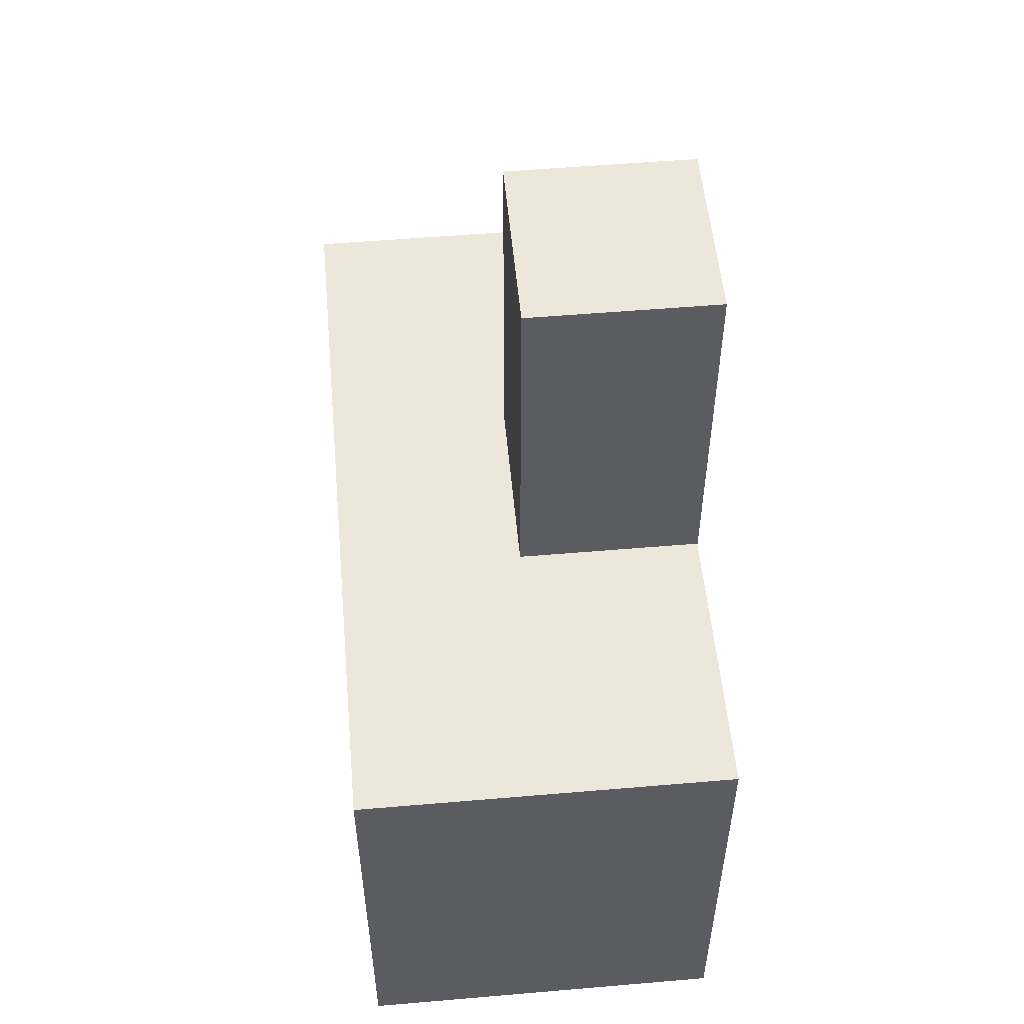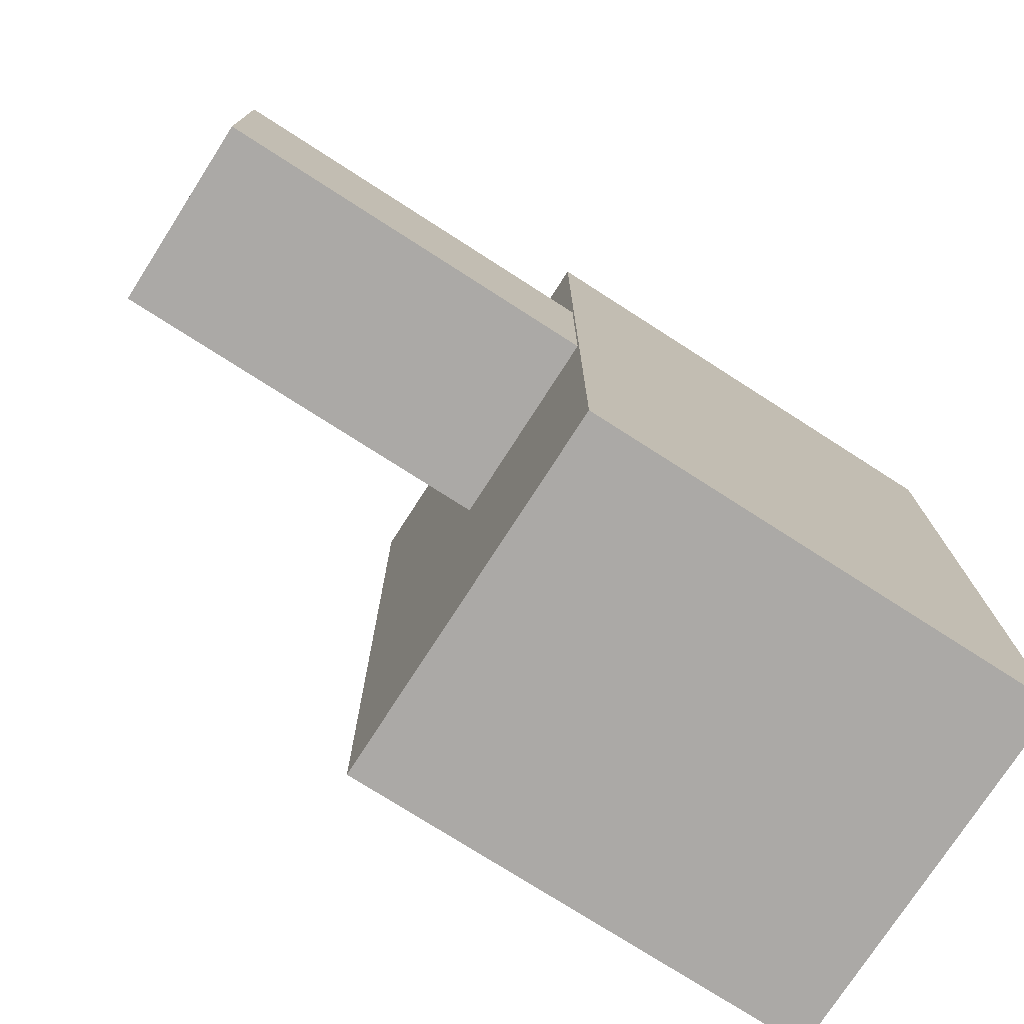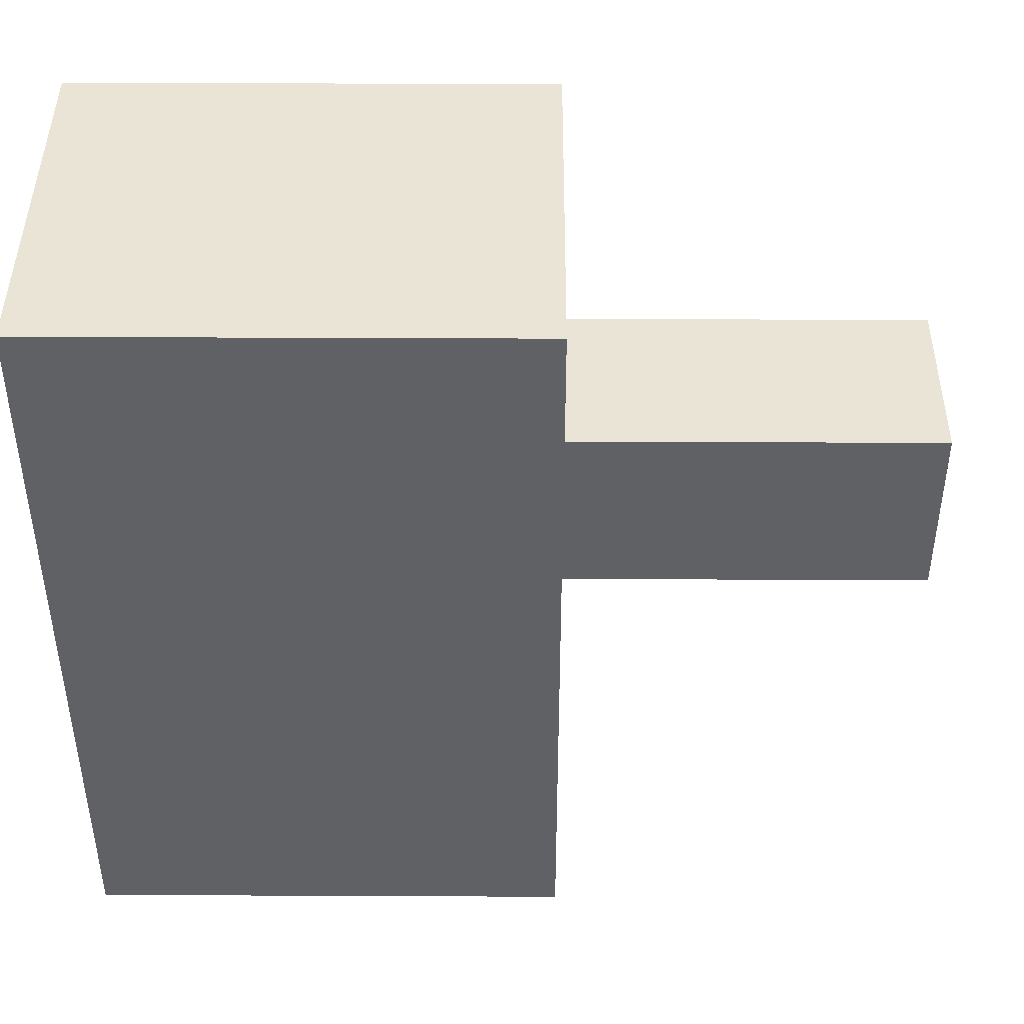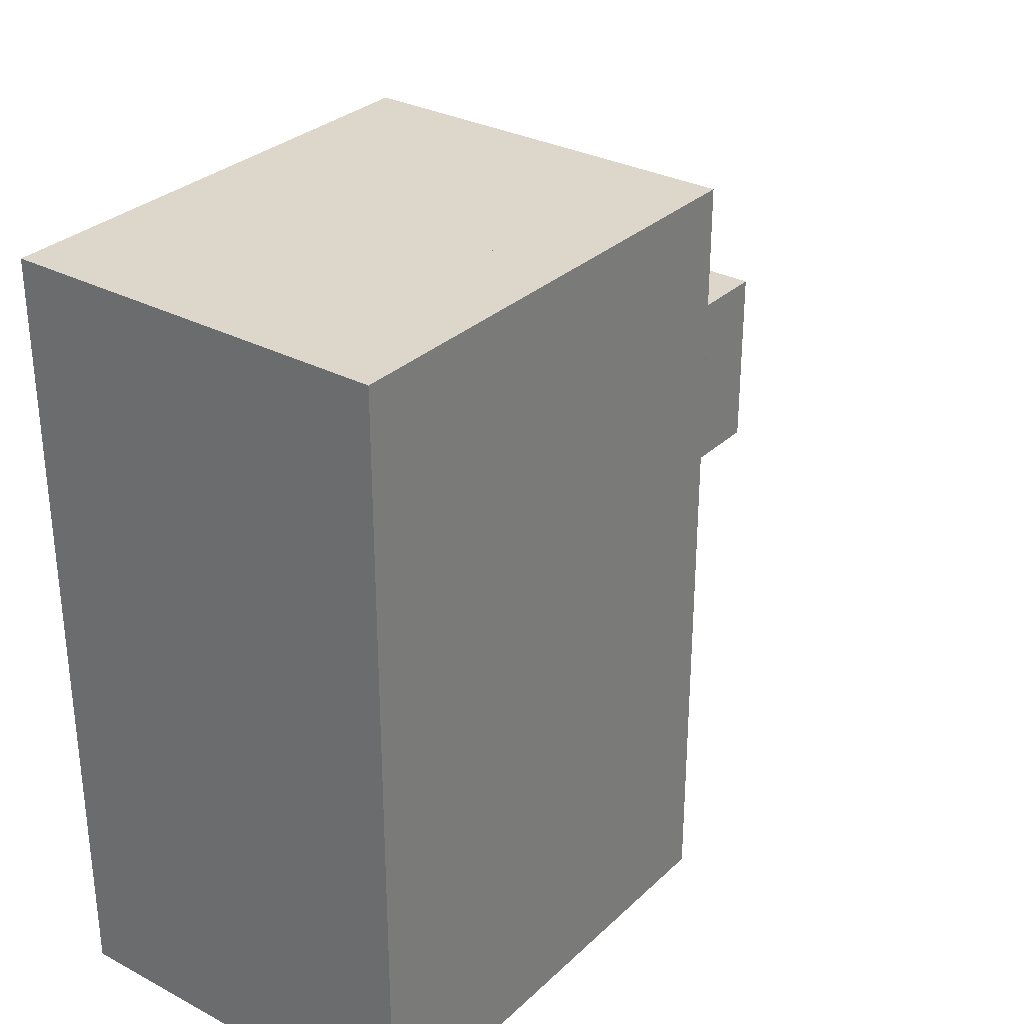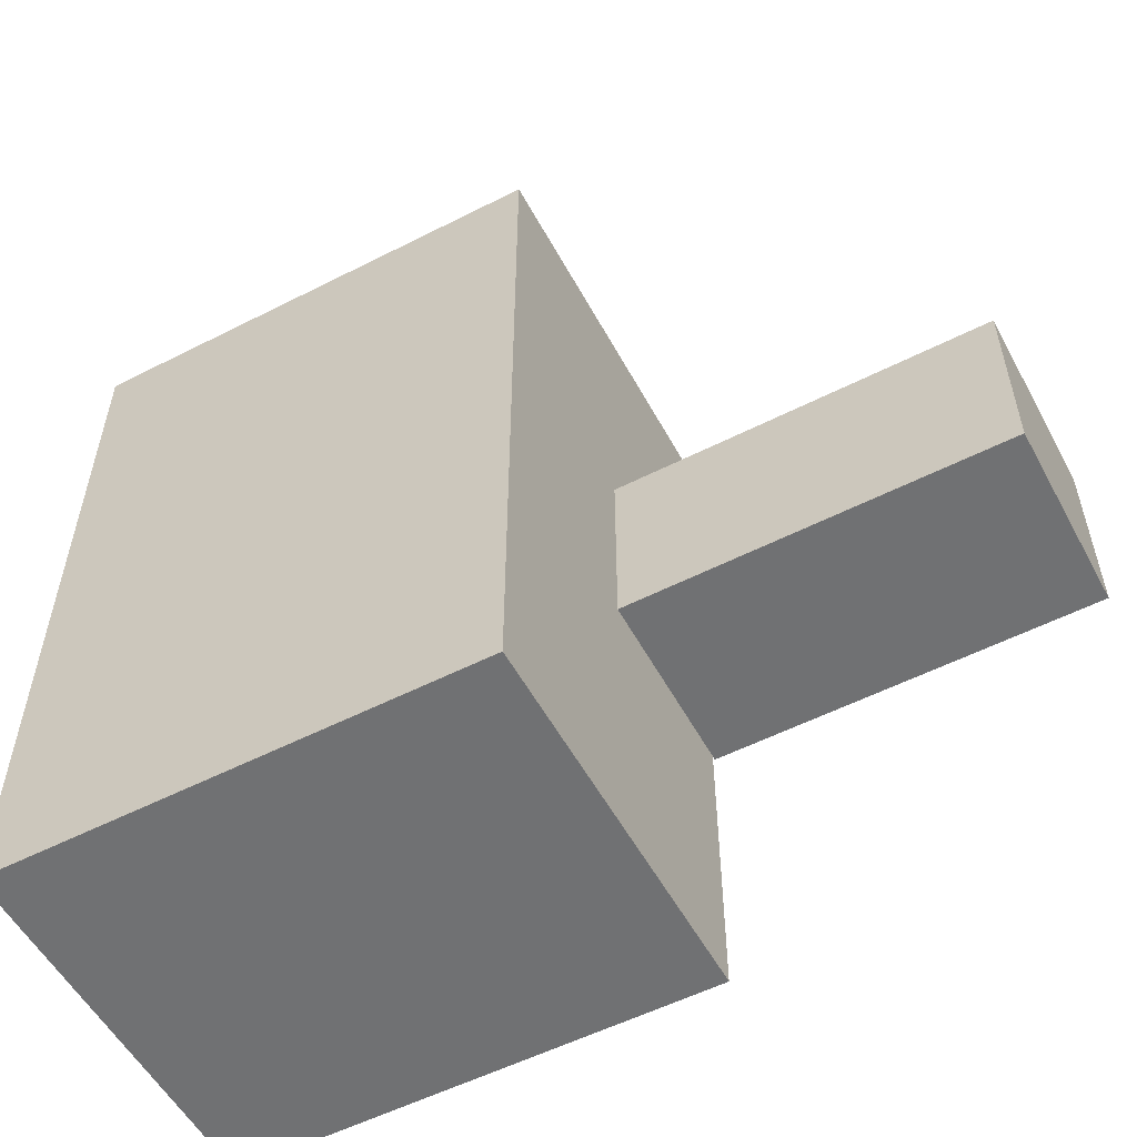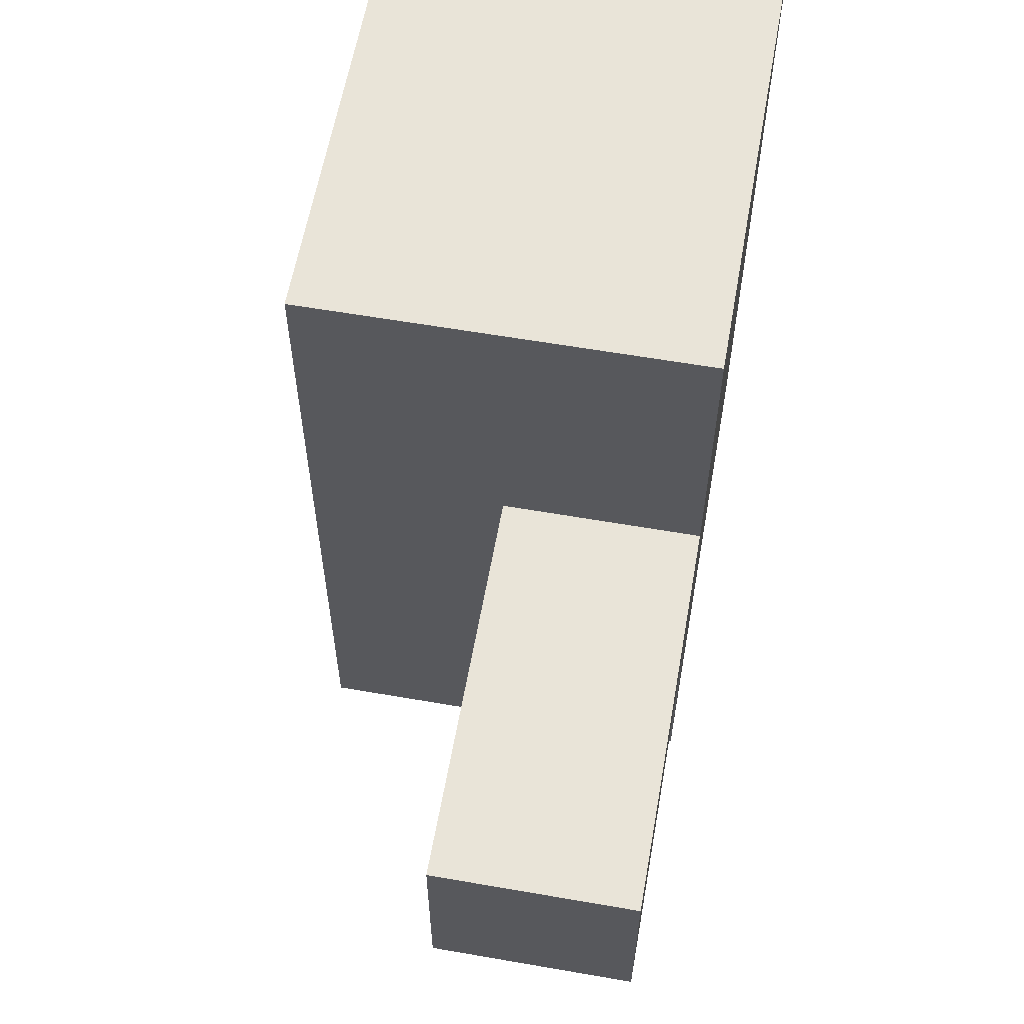
<metadata>
{"format":"obj","ext":"obj","renderer":"f3d","projection":"perspective","resolution":1024,"background":"white","views":[{"elev":53.7,"azim":174.8,"up":"+Y"},{"elev":-75.5,"azim":-122.7,"up":"+Z"},{"elev":43.6,"azim":90.3,"up":"+Z"},{"elev":30.6,"azim":37.2,"up":"+Z"},{"elev":-55.2,"azim":118.2,"up":"+Z"},{"elev":60.1,"azim":-169.9,"up":"+Z"}]}
</metadata>
<code>
g default
v -50 -0.5 100
v 50 -0.5 100
v 50 124.5 100
v -50 124.5 100
v 50 124.5 -100
v -50 124.5 -100
v 50 -0.5 -100
v -50 -0.5 -100
v 30 -0.5 -100
v 30 -0.5 100
v 30 124.5 -100
v 30 124.5 100
v -50 -0.5 100
v 50 -0.5 100
v -50 124.5 100
v 50 124.5 100
v -50 124.5 -100
v 50 124.5 -100
v -50 -0.5 -100
v 50 -0.5 -100
v -50 125 25
v 0 125 25
v -50 225 25
v 0 225 25
v -50 225 -25
v 0 225 -25
v -50 125 -25
v 0 125 -25
g polySurface1
f 1 2 3 4
f 4 3 5 6
f 6 5 7 8
f 8 7 2 1
f 10 9 11 12
f 8 1 4 6
f 2 7 9 10
f 7 5 11 9
f 5 3 12 11
f 3 2 10 12
f 13 15 16 14
f 15 17 18 16
f 17 19 20 18
f 19 13 14 20
f 14 16 18 20
f 19 17 15 13
f 21 22 24 23
f 23 24 26 25
f 25 26 28 27
f 27 28 22 21
f 22 28 26 24
f 27 21 23 25

</code>
